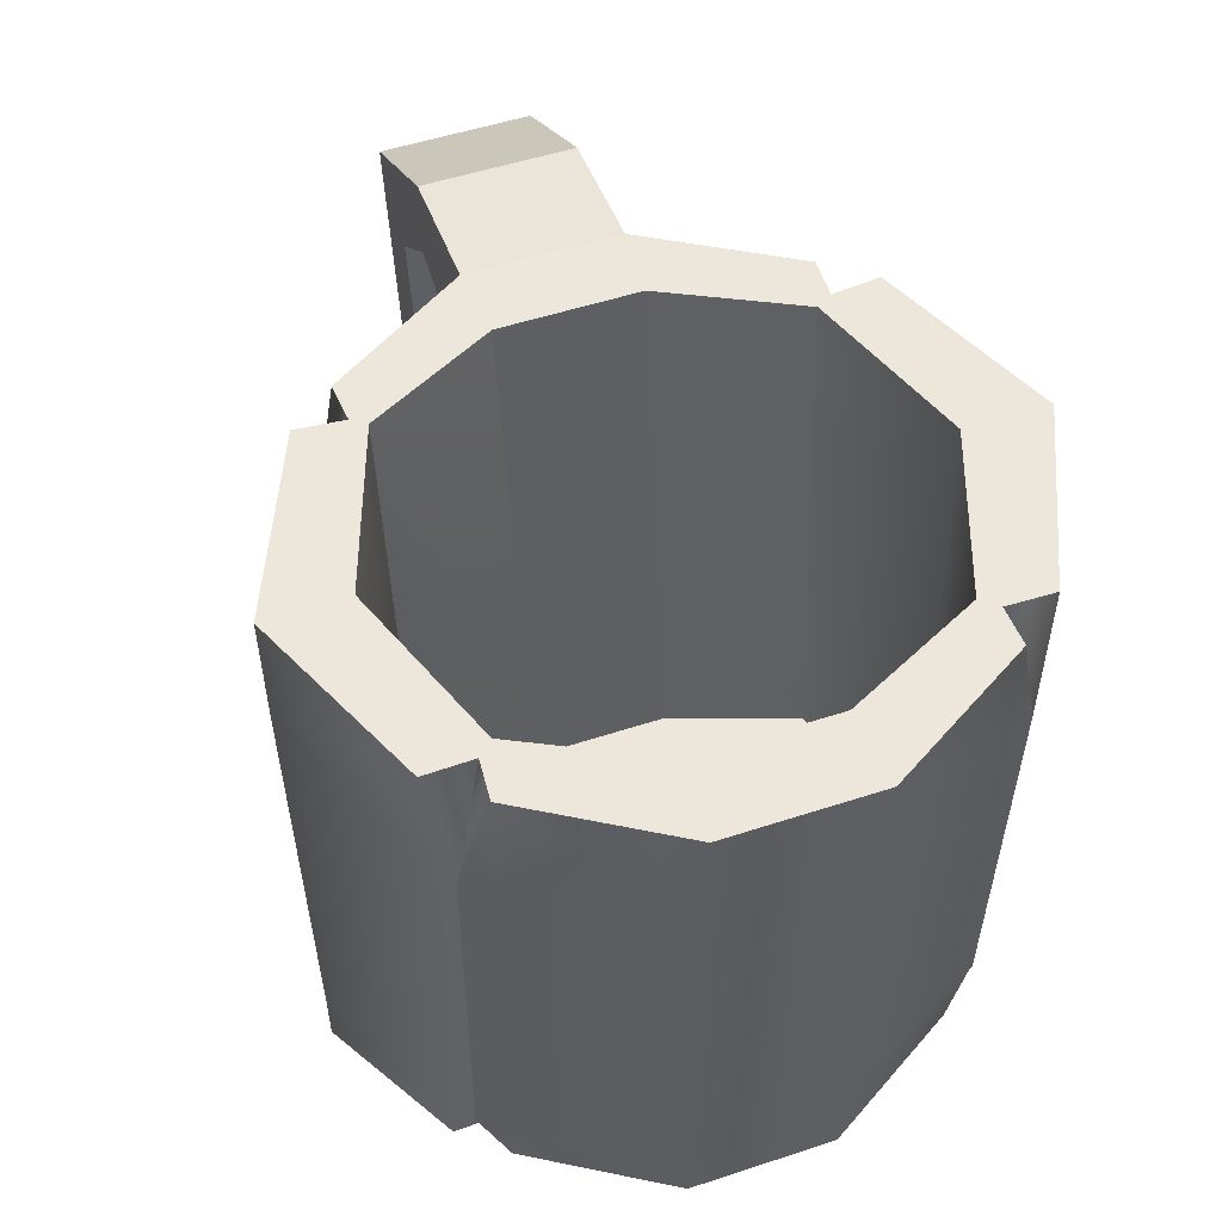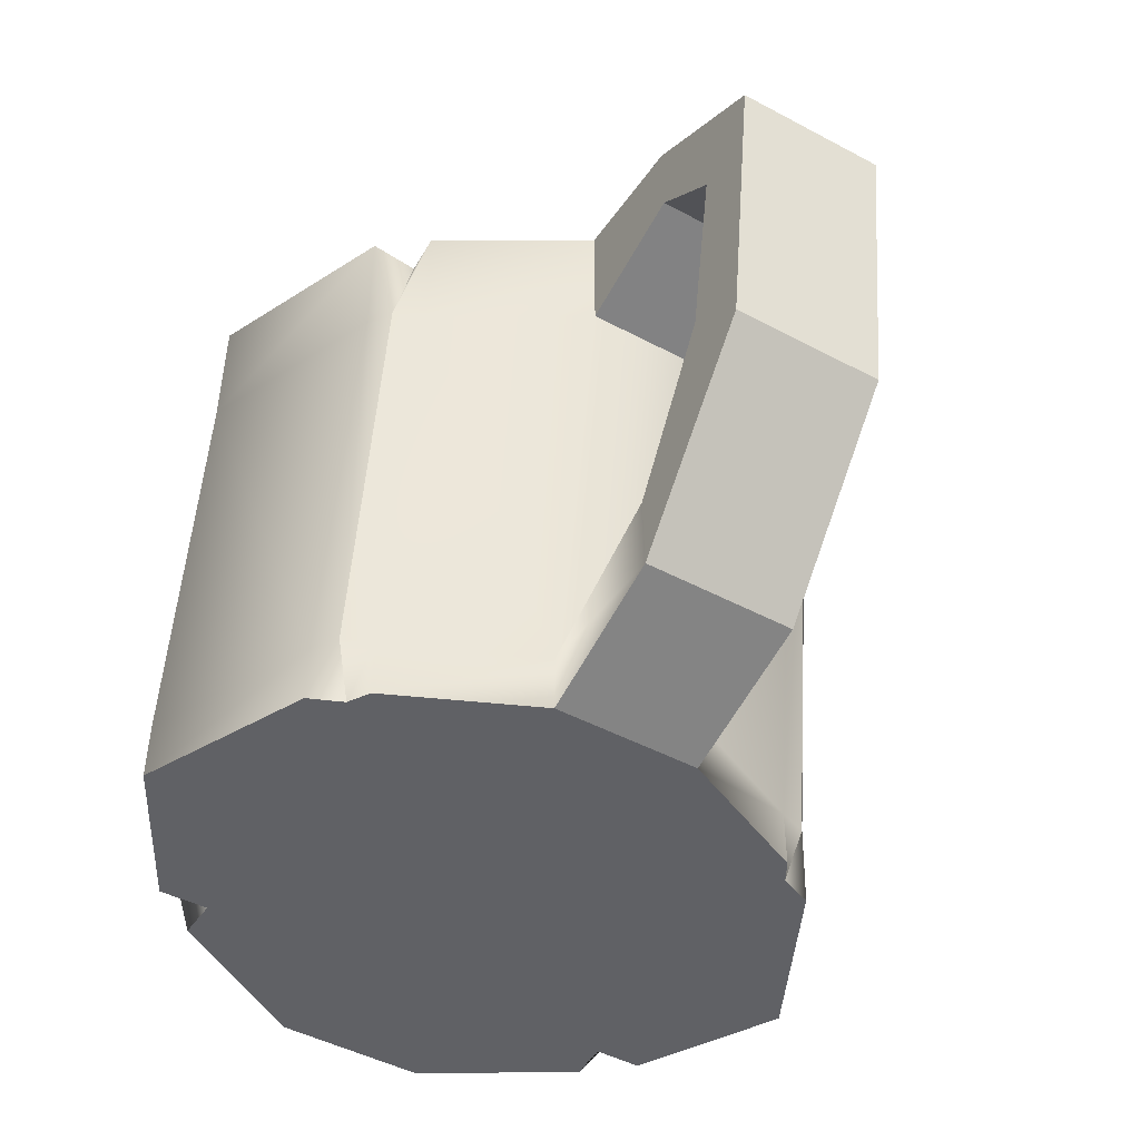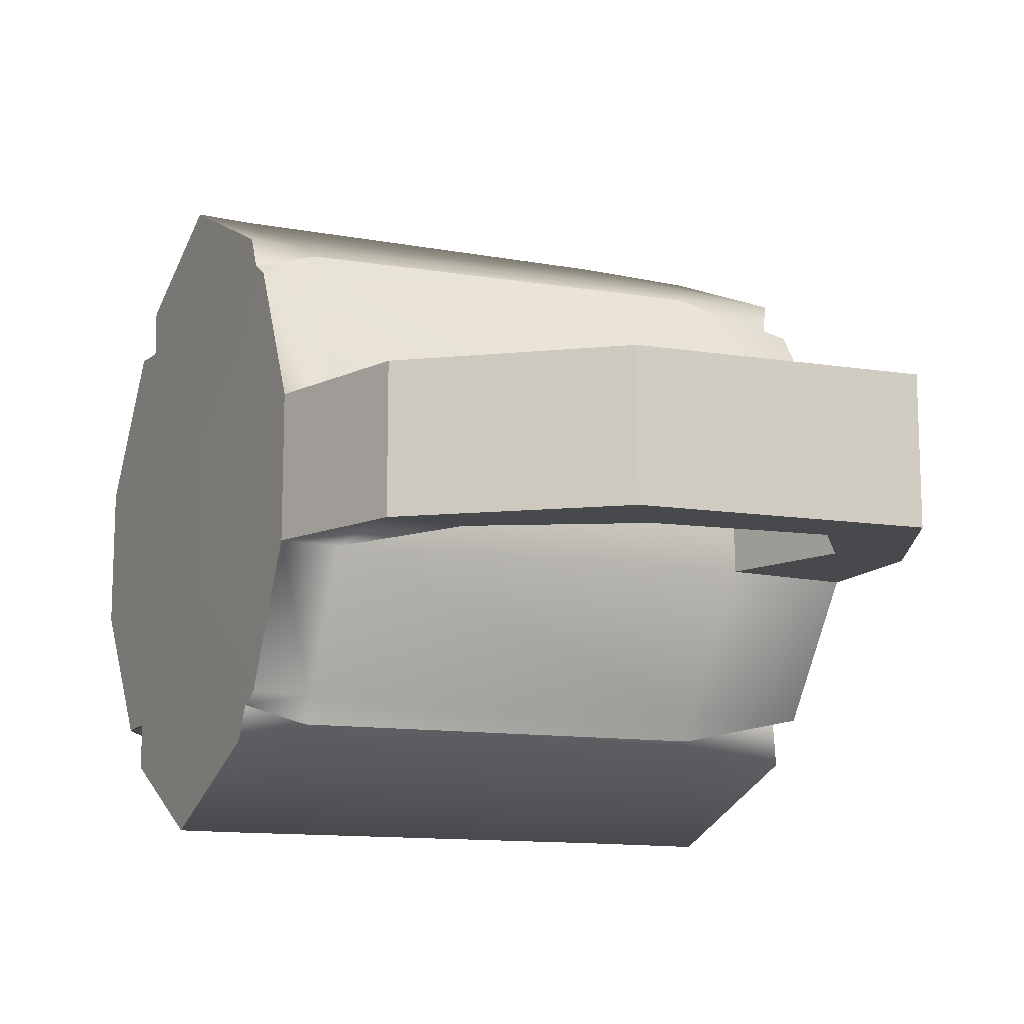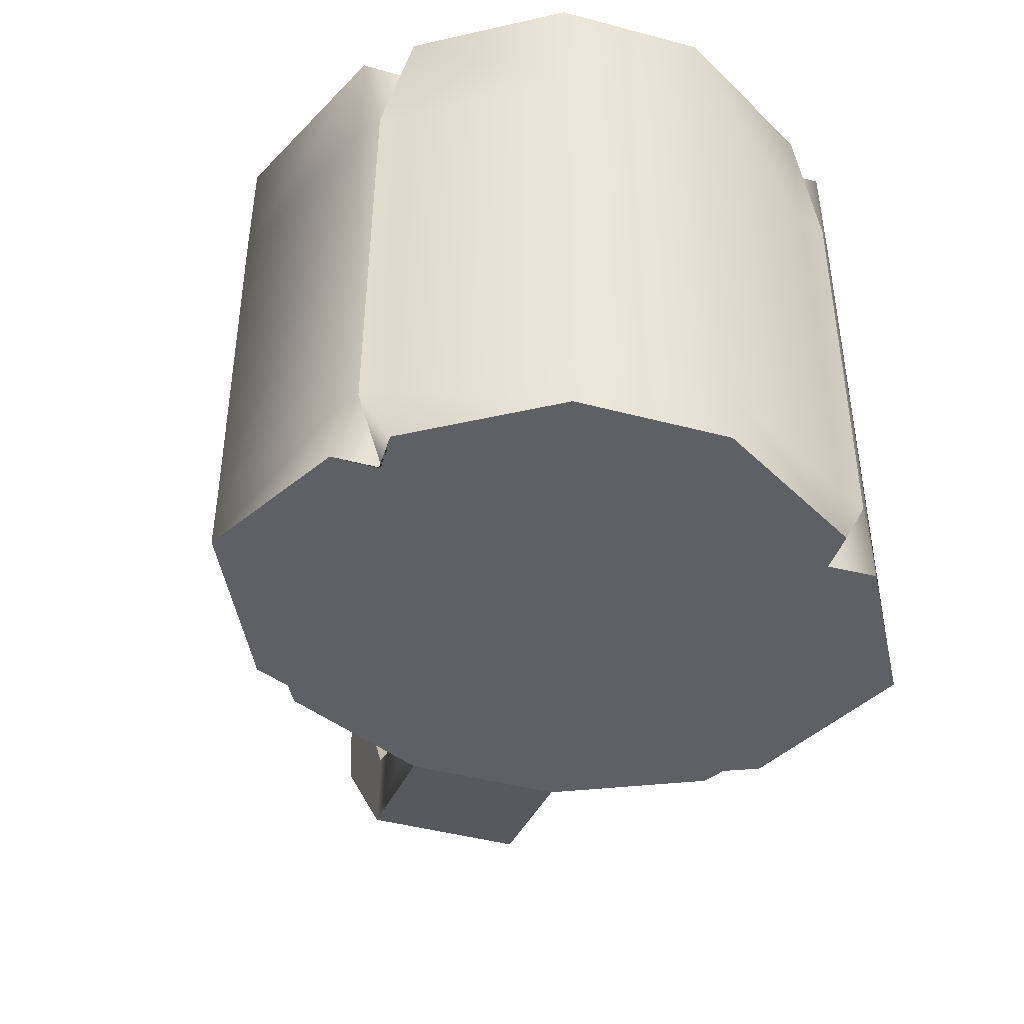
<metadata>
{"format":"obj","ext":"obj","renderer":"f3d","projection":"perspective","resolution":1024,"background":"white","views":[{"elev":53.1,"azim":-109.3,"up":"+Y"},{"elev":-47.6,"azim":59.1,"up":"+Y"},{"elev":-12.3,"azim":62.0,"up":"+Z"},{"elev":-45.3,"azim":-107.0,"up":"+Y"}]}
</metadata>
<code>
v -0.2798 -0 0.3524
v 0.2328 -0 0.3764
v -0.2916 1 0.3524
v 0.2916 1 0.3524
v -0.2916 1 -0.3524
v 0.2916 1 -0.3524
v -0.2798 -0 -0.3524
v 0.2328 -0 -0.3764
v -0.3346 0.7862 -0.4044
v -0.3346 0.7862 0.4044
v 0.3346 0.7862 0.4044
v 0.3346 0.7862 -0.4044
v 0.25 0.09997 0.4044
v -0.3228 0.09997 0.4044
v -0.3228 0.09997 -0.4044
v 0.25 0.09997 -0.4044
v 0.5 1 0.1184
v -0.5 1 0.1163
v -0.5 0.7862 0.1163
v -0.4882 0.09997 0.1163
v -0.4882 -0 0.1163
v 0.3734 0.000326 0.1163
v 0.3733 0.09971 0.1163
v 0.5 0.7862 0.1184
v 0.5 1 -0.1291
v -0.5 1 -0.1268
v -0.5 0.7862 -0.1268
v -0.4882 0.09997 -0.1268
v -0.4882 -0 -0.1268
v 0.3734 0.000326 -0.1268
v 0.3733 0.09971 -0.1268
v 0.5 0.7862 -0.1291
v 0.3574 1 0.355
v -0.3574 1 0.355
v -0.3574 0.7862 0.355
v -0.3456 0.09997 0.355
v -0.3456 -0 0.355
v 0.2671 -0 0.355
v 0.2671 0.09997 0.355
v 0.3574 0.7862 0.355
v 0.3574 1 -0.3578
v -0.3574 1 -0.3578
v -0.3574 0.7862 -0.3578
v -0.3456 0.09997 -0.3578
v -0.3456 -0 -0.3578
v 0.2671 -0 -0.3578
v 0.2671 0.09997 -0.3578
v 0.3574 0.7862 -0.3578
v 0.2994 1 0.4319
v 0.275 1 0.3256
v 0.3846 1 0.1085
v 0.3846 1 -0.1186
v 0.275 1 -0.3283
v 0.2994 1 -0.4319
v 0.2994 0.7862 -0.4319
v 0.2091 0.09997 -0.4319
v 0.2091 -0 -0.4319
v 0.2091 -0 -0.3578
v 0.2687 -0 -0.1164
v 0.2687 -0 0.1066
v 0.1921 -0 0.3256
v 0.2091 -0 0.4319
v 0.2091 0.09997 0.4319
v 0.2994 0.7862 0.4319
v -0.2935 1 0.4319
v -0.2689 1 0.3256
v -0.3763 1 0.1066
v -0.3763 1 -0.1164
v -0.2689 1 -0.3283
v -0.2935 1 -0.4319
v -0.2935 0.7862 -0.4319
v -0.2818 0.09997 -0.4319
v -0.2818 -0 -0.4319
v -0.2818 -0 -0.3578
v -0.3646 -0 -0.1164
v -0.3646 -0 0.1066
v -0.2572 -0 0.3256
v -0.2818 -0 0.4319
v -0.2818 0.09997 0.4319
v -0.2935 0.7862 0.4319
v 0.7124 0.8421 0.1184
v 0.7124 0.9785 0.1184
v 0.7124 0.8421 -0.1291
v 0.7124 0.9785 -0.1291
v 0.5 0.7862 0.1184
v 0.5 0.7862 -0.1291
v 0.8296 0.7421 0.1184
v 0.9449 0.8406 0.1184
v 0.8296 0.7421 -0.1291
v 0.9449 0.8406 -0.1291
v 0.7772 0.45 0.1184
v 0.8783 0.3648 0.1184
v 0.7772 0.45 -0.1291
v 0.8783 0.3648 -0.1291
v 0.6202 0.2025 0.1184
v 0.6238 0.0703 0.1184
v 0.6202 0.2025 -0.1291
v 0.6238 0.0703 -0.1291
v -0.2572 0.0984 0.3256
v -0.3646 0.0984 0.1066
v 0.1921 0.0984 0.3256
v 0.2687 0.0984 0.1066
v -0.3646 0.0984 -0.1164
v 0.2687 0.0984 -0.1164
v -0.2818 0.0984 -0.3578
v 0.2091 0.0984 -0.3578
v 0.1989 0.1721 -0.3283
v 0.2781 0.1721 -0.1164
v 0.2781 0.1721 0.1066
v 0.1989 0.1721 0.3256
v -0.2572 0.1721 0.3256
v -0.3646 0.1721 0.1066
v -0.3646 0.1721 -0.1164
v -0.2818 0.1721 -0.3578
v 0.001806 1 -0.4263
v -0.06232 0.1721 -0.4461
v -0.05597 0.0984 -0.4645
v -0.07445 0.0984 -0.1512
v -0.07445 0.0984 0.1384
v -0.05 0.0984 0.4227
v -0.04577 0.1721 0.4227
v 0.001806 1 0.4227
v 0.00051 1 0.5608
v 0.00051 0.7862 0.5608
v -0.05597 0.09997 0.5608
v -0.05597 -0 0.5608
v -0.05 -0 0.4227
v -0.07445 -0 0.1384
v -0.07445 -0 -0.1512
v -0.05597 -0 -0.4645
v -0.05597 -0 -0.5608
v -0.05597 0.09997 -0.5608
v 0.00051 0.7862 -0.5608
v 0.00051 1 -0.5608
g pCube1
f 80 65 10
f 10 65 3
f 65 66 3
f 3 66 34
f 5 70 9
f 9 70 71
f 37 77 1
f 1 77 78
f 40 33 11
f 11 33 4
f 35 10 34
f 34 10 3
f 1 14 37
f 37 14 36
f 1 78 14
f 14 78 79
f 38 39 2
f 2 39 13
f 72 73 15
f 15 73 7
f 79 80 14
f 14 80 10
f 14 10 36
f 36 10 35
f 9 71 15
f 15 71 72
f 13 39 11
f 11 39 40
f 67 68 18
f 18 68 26
f 27 19 26
f 26 19 18
f 28 20 27
f 27 20 19
f 29 21 28
f 28 21 20
f 29 75 21
f 21 75 76
f 24 23 32
f 32 23 31
f 26 68 42
f 42 68 69
f 43 27 42
f 42 27 26
f 44 28 43
f 43 28 27
f 45 29 44
f 44 29 28
f 74 75 45
f 45 75 29
f 31 30 47
f 47 30 46
f 32 31 48
f 48 31 47
f 25 32 41
f 41 32 48
f 66 67 34
f 34 67 18
f 19 35 18
f 18 35 34
f 36 35 20
f 20 35 19
f 21 37 20
f 20 37 36
f 21 76 37
f 37 76 77
f 39 38 23
f 23 38 22
f 39 23 40
f 40 23 24
f 33 40 17
f 17 40 24
f 42 69 5
f 5 69 70
f 43 42 9
f 9 42 5
f 15 44 9
f 9 44 43
f 7 45 15
f 15 45 44
f 73 74 7
f 7 74 45
f 46 8 47
f 47 8 16
f 48 47 12
f 12 47 16
f 48 12 41
f 41 12 6
f 49 4 50
f 50 4 33
f 50 33 51
f 51 33 17
f 51 17 52
f 52 17 25
f 53 52 41
f 41 52 25
f 54 53 6
f 6 53 41
f 55 54 12
f 12 54 6
f 56 55 16
f 16 55 12
f 56 16 57
f 57 16 8
f 57 8 58
f 58 8 46
f 58 46 59
f 59 46 30
f 60 59 22
f 22 59 30
f 61 60 38
f 38 60 22
f 62 61 2
f 2 61 38
f 63 62 13
f 13 62 2
f 63 13 64
f 64 13 11
f 64 11 49
f 49 11 4
f 123 49 122
f 122 49 50
f 120 101 119
f 119 101 102
f 118 119 104
f 104 119 102
f 117 118 106
f 106 118 104
f 134 115 54
f 54 115 53
f 133 134 55
f 55 134 54
f 132 133 56
f 56 133 55
f 131 132 57
f 57 132 56
f 131 57 130
f 130 57 58
f 130 58 129
f 129 58 59
f 129 59 128
f 128 59 60
f 127 128 61
f 61 128 60
f 126 127 62
f 62 127 61
f 125 126 63
f 63 126 62
f 125 63 124
f 124 63 64
f 123 124 49
f 49 124 64
f 24 81 17
f 17 81 82
f 24 32 81
f 81 32 83
f 32 25 83
f 83 25 84
f 25 17 84
f 84 17 82
f 85 24 86
f 24 32 86
f 82 81 88
f 88 81 87
f 81 83 87
f 87 83 89
f 84 90 83
f 83 90 89
f 84 82 90
f 90 82 88
f 88 87 92
f 92 87 91
f 87 89 91
f 91 89 93
f 90 94 89
f 89 94 93
f 90 88 94
f 94 88 92
f 91 95 92
f 92 95 96
f 91 93 95
f 95 93 97
f 93 94 97
f 97 94 98
f 94 92 98
f 98 92 96
f 95 23 96
f 96 23 22
f 95 97 23
f 23 97 31
f 97 98 31
f 31 98 30
f 98 96 30
f 30 96 22
f 67 66 112
f 112 66 111
f 50 110 122
f 122 110 121
f 51 109 50
f 50 109 110
f 68 67 113
f 113 67 112
f 51 52 109
f 109 52 108
f 68 113 69
f 69 113 114
f 52 53 108
f 108 53 107
f 53 115 107
f 107 115 116
f 108 107 104
f 104 107 106
f 109 108 102
f 102 108 104
f 109 102 110
f 110 102 101
f 110 101 121
f 121 101 120
f 112 111 100
f 100 111 99
f 113 112 103
f 103 112 100
f 114 113 105
f 105 113 103
f 107 116 106
f 106 116 117
f 115 69 116
f 116 69 114
f 117 116 105
f 105 116 114
f 103 118 105
f 105 118 117
f 100 119 103
f 103 119 118
f 100 99 119
f 119 99 120
f 121 120 111
f 111 120 99
f 122 121 66
f 66 121 111
f 123 122 65
f 65 122 66
f 65 80 123
f 123 80 124
f 79 125 80
f 80 125 124
f 79 78 125
f 125 78 126
f 77 127 78
f 78 127 126
f 76 128 77
f 77 128 127
f 76 75 128
f 128 75 129
f 75 74 129
f 129 74 130
f 74 73 130
f 130 73 131
f 73 72 131
f 131 72 132
f 72 71 132
f 132 71 133
f 71 70 133
f 133 70 134
f 69 115 70
f 70 115 134
g default
v -0.2798 -0 0.3524
v 0.2328 -0 0.3764
v -0.2916 1 0.3524
v 0.2916 1 0.3524
v -0.2916 1 -0.3524
v 0.2916 1 -0.3524
v -0.2798 -0 -0.3524
v 0.2328 -0 -0.3764
v -0.3346 0.7862 -0.4044
v -0.3346 0.7862 0.4044
v 0.3346 0.7862 0.4044
v 0.3346 0.7862 -0.4044
v 0.25 0.09997 0.4044
v -0.3228 0.09997 0.4044
v -0.3228 0.09997 -0.4044
v 0.25 0.09997 -0.4044
v 0.5 1 0.1184
v -0.5 1 0.1163
v -0.5 0.7862 0.1163
v -0.4882 0.09997 0.1163
v -0.4882 -0 0.1163
v 0.3734 0.000326 0.1163
v 0.3733 0.09971 0.1163
v 0.5 0.7862 0.1184
v 0.5 1 -0.1291
v -0.5 1 -0.1268
v -0.5 0.7862 -0.1268
v -0.4882 0.09997 -0.1268
v -0.4882 -0 -0.1268
v 0.3734 0.000326 -0.1268
v 0.3733 0.09971 -0.1268
v 0.5 0.7862 -0.1291
v 0.3574 1 0.355
v -0.3574 1 0.355
v -0.3574 0.7862 0.355
v -0.3456 0.09997 0.355
v -0.3456 -0 0.355
v 0.2671 -0 0.355
v 0.2671 0.09997 0.355
v 0.3574 0.7862 0.355
v 0.3574 1 -0.3578
v -0.3574 1 -0.3578
v -0.3574 0.7862 -0.3578
v -0.3456 0.09997 -0.3578
v -0.3456 -0 -0.3578
v 0.2671 -0 -0.3578
v 0.2671 0.09997 -0.3578
v 0.3574 0.7862 -0.3578
v 0.2994 1 0.4319
v 0.275 1 0.3256
v 0.3846 1 0.1085
v 0.3846 1 -0.1186
v 0.275 1 -0.3283
v 0.2994 1 -0.4319
v 0.2994 0.7862 -0.4319
v 0.2091 0.09997 -0.4319
v 0.2091 -0 -0.4319
v 0.2091 -0 -0.3578
v 0.2687 -0 -0.1164
v 0.2687 -0 0.1066
v 0.1921 -0 0.3256
v 0.2091 -0 0.4319
v 0.2091 0.09997 0.4319
v 0.2994 0.7862 0.4319
v -0.2935 1 0.4319
v -0.2689 1 0.3256
v -0.3763 1 0.1066
v -0.3763 1 -0.1164
v -0.2689 1 -0.3283
v -0.2935 1 -0.4319
v -0.2935 0.7862 -0.4319
v -0.2818 0.09997 -0.4319
v -0.2818 -0 -0.4319
v -0.2818 -0 -0.3578
v -0.3646 -0 -0.1164
v -0.3646 -0 0.1066
v -0.2572 -0 0.3256
v -0.2818 -0 0.4319
v -0.2818 0.09997 0.4319
v -0.2935 0.7862 0.4319
v 0.7124 0.8421 0.1184
v 0.7124 0.9785 0.1184
v 0.7124 0.8421 -0.1291
v 0.7124 0.9785 -0.1291
v 0.5 0.7862 0.1184
v 0.5 0.7862 -0.1291
v 0.8296 0.7421 0.1184
v 0.9449 0.8406 0.1184
v 0.8296 0.7421 -0.1291
v 0.9449 0.8406 -0.1291
v 0.7772 0.45 0.1184
v 0.8783 0.3648 0.1184
v 0.7772 0.45 -0.1291
v 0.8783 0.3648 -0.1291
v 0.6202 0.2025 0.1184
v 0.6238 0.0703 0.1184
v 0.6202 0.2025 -0.1291
v 0.6238 0.0703 -0.1291
v -0.2572 0.0984 0.3256
v -0.3646 0.0984 0.1066
v 0.1921 0.0984 0.3256
v 0.2687 0.0984 0.1066
v -0.3646 0.0984 -0.1164
v 0.2687 0.0984 -0.1164
v -0.2818 0.0984 -0.3578
v 0.2091 0.0984 -0.3578
v 0.1989 0.1721 -0.3283
v 0.2781 0.1721 -0.1164
v 0.2781 0.1721 0.1066
v 0.1989 0.1721 0.3256
v -0.2572 0.1721 0.3256
v -0.3646 0.1721 0.1066
v -0.3646 0.1721 -0.1164
v -0.2818 0.1721 -0.3578
v 0.001806 1 -0.4263
v -0.06232 0.1721 -0.4461
v -0.05597 0.0984 -0.4645
v -0.07445 0.0984 -0.1512
v -0.07445 0.0984 0.1384
v -0.05 0.0984 0.4227
v -0.04577 0.1721 0.4227
v 0.001806 1 0.4227
v 0.00051 1 0.5608
v 0.00051 0.7862 0.5608
v -0.05597 0.09997 0.5608
v -0.05597 -0 0.5608
v -0.05 -0 0.4227
v -0.07445 -0 0.1384
v -0.07445 -0 -0.1512
v -0.05597 -0 -0.4645
v -0.05597 -0 -0.5608
v -0.05597 0.09997 -0.5608
v 0.00051 0.7862 -0.5608
v 0.00051 1 -0.5608
g pCube1
f 214 199 144
f 144 199 137
f 199 200 137
f 137 200 168
f 139 204 143
f 143 204 205
f 171 211 135
f 135 211 212
f 174 167 145
f 145 167 138
f 169 144 168
f 168 144 137
f 135 148 171
f 171 148 170
f 135 212 148
f 148 212 213
f 172 173 136
f 136 173 147
f 206 207 149
f 149 207 141
f 213 214 148
f 148 214 144
f 148 144 170
f 170 144 169
f 143 205 149
f 149 205 206
f 147 173 145
f 145 173 174
f 201 202 152
f 152 202 160
f 161 153 160
f 160 153 152
f 162 154 161
f 161 154 153
f 163 155 162
f 162 155 154
f 163 209 155
f 155 209 210
f 158 157 166
f 166 157 165
f 160 202 176
f 176 202 203
f 177 161 176
f 176 161 160
f 178 162 177
f 177 162 161
f 179 163 178
f 178 163 162
f 208 209 179
f 179 209 163
f 165 164 181
f 181 164 180
f 166 165 182
f 182 165 181
f 159 166 175
f 175 166 182
f 200 201 168
f 168 201 152
f 153 169 152
f 152 169 168
f 170 169 154
f 154 169 153
f 155 171 154
f 154 171 170
f 155 210 171
f 171 210 211
f 173 172 157
f 157 172 156
f 173 157 174
f 174 157 158
f 167 174 151
f 151 174 158
f 176 203 139
f 139 203 204
f 177 176 143
f 143 176 139
f 149 178 143
f 143 178 177
f 141 179 149
f 149 179 178
f 207 208 141
f 141 208 179
f 180 142 181
f 181 142 150
f 182 181 146
f 146 181 150
f 182 146 175
f 175 146 140
f 183 138 184
f 184 138 167
f 184 167 185
f 185 167 151
f 185 151 186
f 186 151 159
f 187 186 175
f 175 186 159
f 188 187 140
f 140 187 175
f 189 188 146
f 146 188 140
f 190 189 150
f 150 189 146
f 190 150 191
f 191 150 142
f 191 142 192
f 192 142 180
f 192 180 193
f 193 180 164
f 194 193 156
f 156 193 164
f 195 194 172
f 172 194 156
f 196 195 136
f 136 195 172
f 197 196 147
f 147 196 136
f 197 147 198
f 198 147 145
f 198 145 183
f 183 145 138
f 257 183 256
f 256 183 184
f 254 235 253
f 253 235 236
f 252 253 238
f 238 253 236
f 251 252 240
f 240 252 238
f 268 249 188
f 188 249 187
f 267 268 189
f 189 268 188
f 266 267 190
f 190 267 189
f 265 266 191
f 191 266 190
f 265 191 264
f 264 191 192
f 264 192 263
f 263 192 193
f 263 193 262
f 262 193 194
f 261 262 195
f 195 262 194
f 260 261 196
f 196 261 195
f 259 260 197
f 197 260 196
f 259 197 258
f 258 197 198
f 257 258 183
f 183 258 198
f 158 215 151
f 151 215 216
f 158 166 215
f 215 166 217
f 166 159 217
f 217 159 218
f 159 151 218
f 218 151 216
f 219 158 220
f 158 166 220
f 216 215 222
f 222 215 221
f 215 217 221
f 221 217 223
f 218 224 217
f 217 224 223
f 218 216 224
f 224 216 222
f 222 221 226
f 226 221 225
f 221 223 225
f 225 223 227
f 224 228 223
f 223 228 227
f 224 222 228
f 228 222 226
f 225 229 226
f 226 229 230
f 225 227 229
f 229 227 231
f 227 228 231
f 231 228 232
f 228 226 232
f 232 226 230
f 229 157 230
f 230 157 156
f 229 231 157
f 157 231 165
f 231 232 165
f 165 232 164
f 232 230 164
f 164 230 156
f 201 200 246
f 246 200 245
f 184 244 256
f 256 244 255
f 185 243 184
f 184 243 244
f 202 201 247
f 247 201 246
f 185 186 243
f 243 186 242
f 202 247 203
f 203 247 248
f 186 187 242
f 242 187 241
f 187 249 241
f 241 249 250
f 242 241 238
f 238 241 240
f 243 242 236
f 236 242 238
f 243 236 244
f 244 236 235
f 244 235 255
f 255 235 254
f 246 245 234
f 234 245 233
f 247 246 237
f 237 246 234
f 248 247 239
f 239 247 237
f 241 250 240
f 240 250 251
f 249 203 250
f 250 203 248
f 251 250 239
f 239 250 248
f 237 252 239
f 239 252 251
f 234 253 237
f 237 253 252
f 234 233 253
f 253 233 254
f 255 254 245
f 245 254 233
f 256 255 200
f 200 255 245
f 257 256 199
f 199 256 200
f 199 214 257
f 257 214 258
f 213 259 214
f 214 259 258
f 213 212 259
f 259 212 260
f 211 261 212
f 212 261 260
f 210 262 211
f 211 262 261
f 210 209 262
f 262 209 263
f 209 208 263
f 263 208 264
f 208 207 264
f 264 207 265
f 207 206 265
f 265 206 266
f 206 205 266
f 266 205 267
f 205 204 267
f 267 204 268
f 203 249 204
f 204 249 268

</code>
